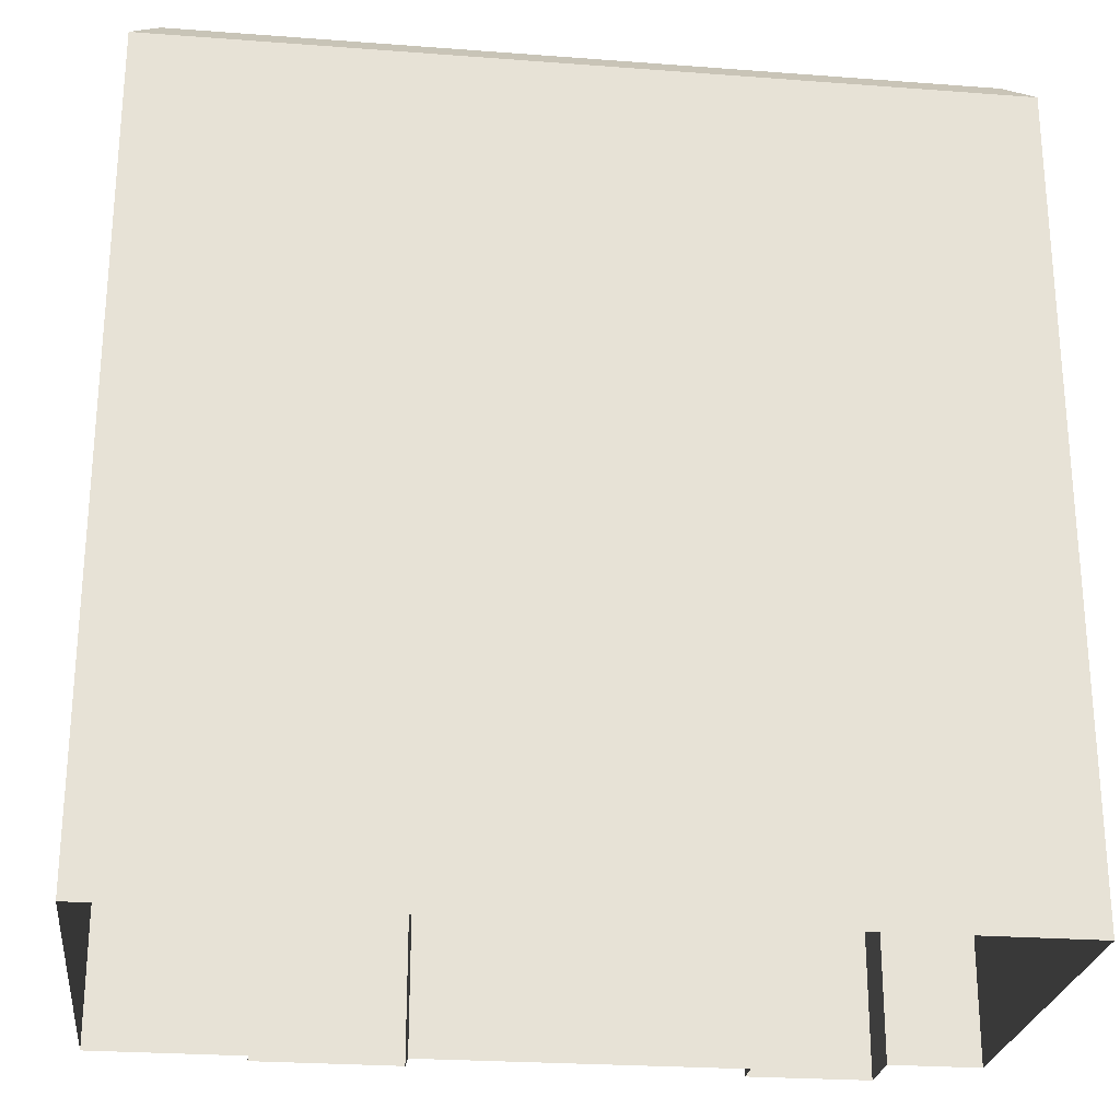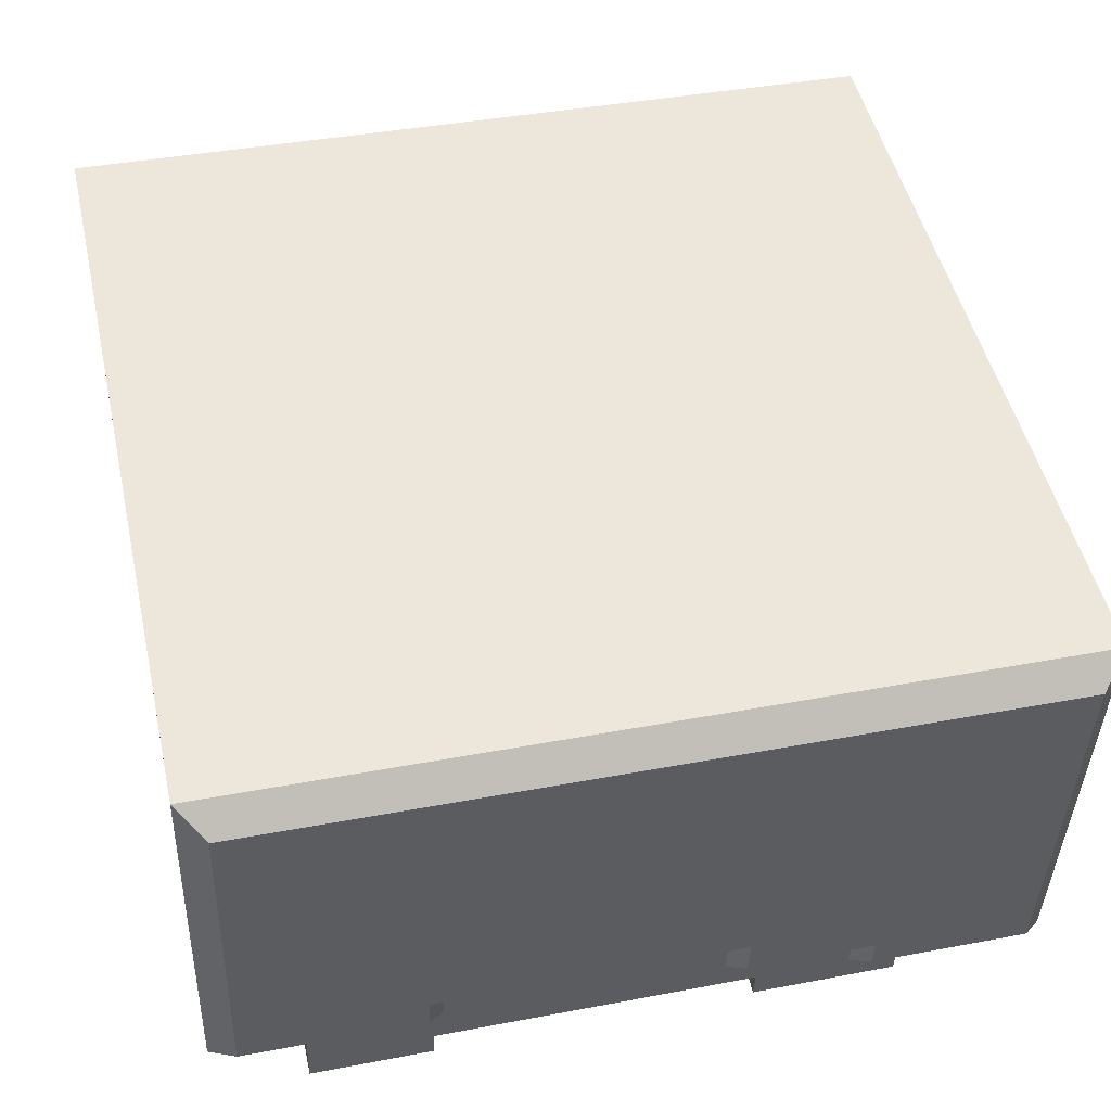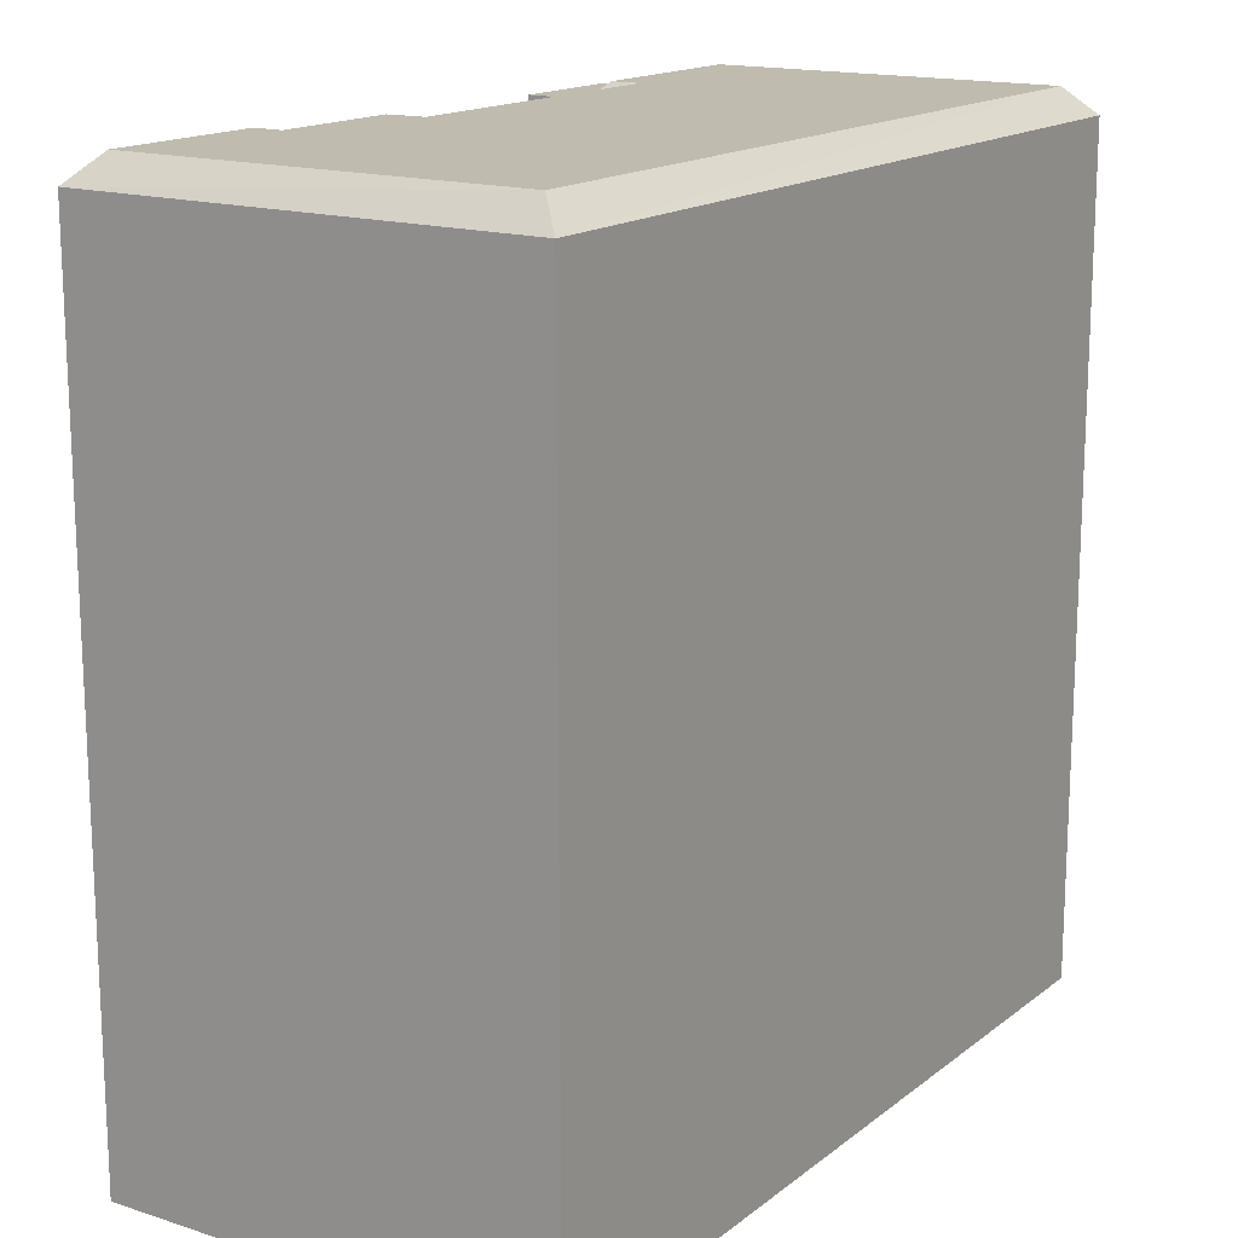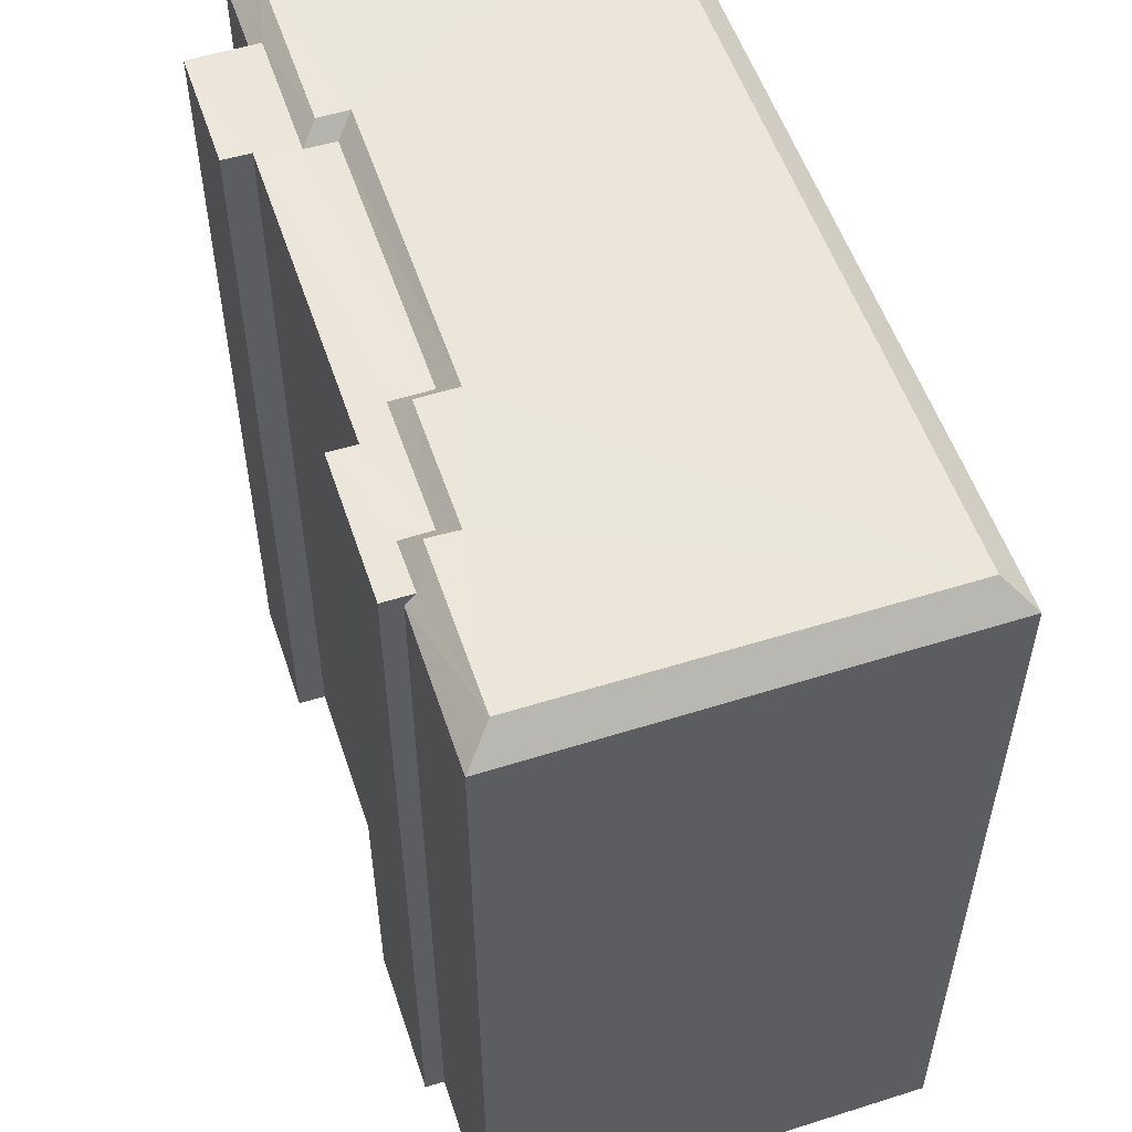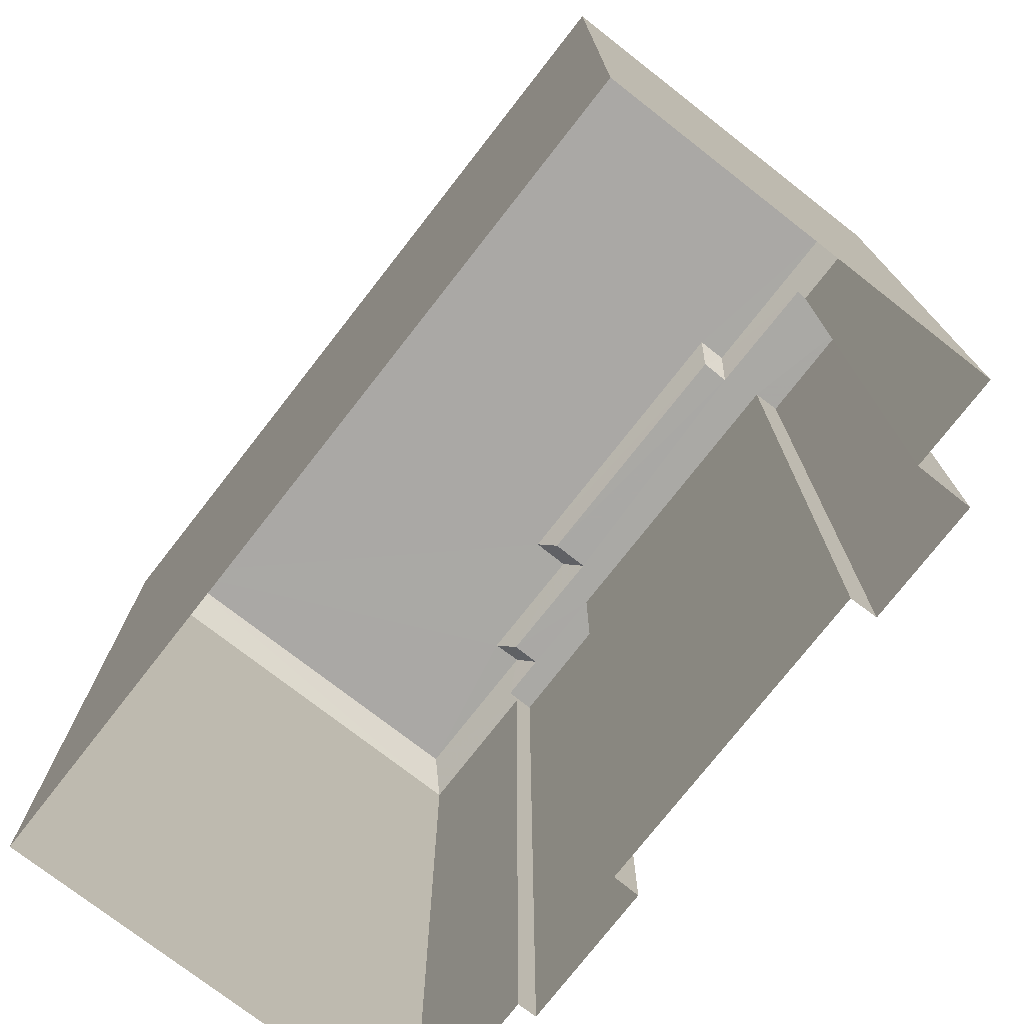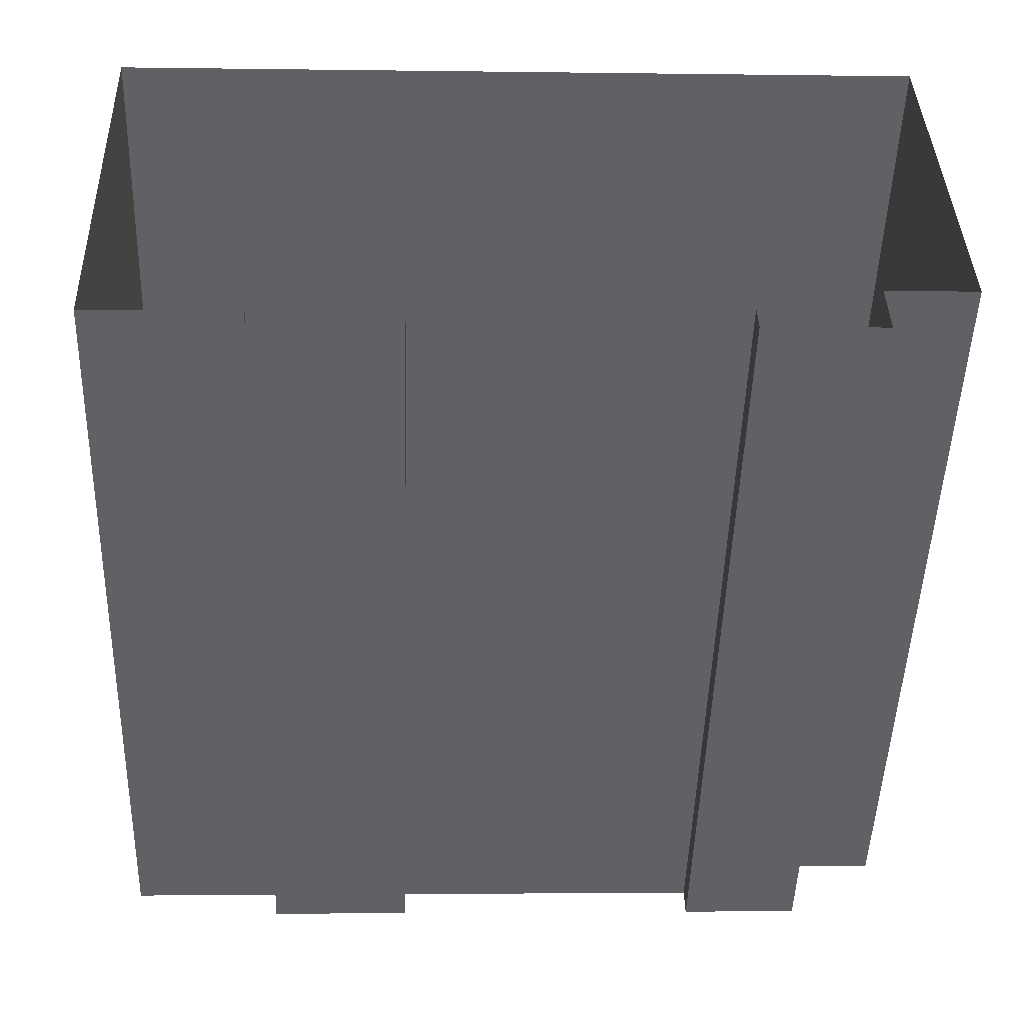
<metadata>
{"format":"obj","ext":"obj","renderer":"f3d","projection":"perspective","resolution":1024,"background":"white","views":[{"elev":-25.3,"azim":171.2,"up":"+Z"},{"elev":49.3,"azim":-12.8,"up":"+Y"},{"elev":16.1,"azim":121.6,"up":"+Z"},{"elev":54.4,"azim":69.7,"up":"+Z"},{"elev":-75.2,"azim":-129.8,"up":"+Z"},{"elev":-49.6,"azim":178.2,"up":"+Y"}]}
</metadata>
<code>
v -3.726e+05 -1.038e+05 30.26
v -3.726e+05 -1.038e+05 30.26
v -3.726e+05 -1.038e+05 30.26
v -3.726e+05 -1.038e+05 30.26
v -3.726e+05 -1.038e+05 30.26
v -3.726e+05 -1.038e+05 30.26
v -3.726e+05 -1.038e+05 30.26
v -3.726e+05 -1.038e+05 30.26
v -3.726e+05 -1.038e+05 30.26
v -3.726e+05 -1.038e+05 30.26
v -3.726e+05 -1.038e+05 30.26
v -3.726e+05 -1.038e+05 30.26
v -3.726e+05 -1.038e+05 61.62
v -3.726e+05 -1.038e+05 61.62
v -3.726e+05 -1.038e+05 61.62
v -3.726e+05 -1.038e+05 61.62
v -3.726e+05 -1.038e+05 61.62
v -3.726e+05 -1.038e+05 61.62
v -3.726e+05 -1.038e+05 61.62
v -3.726e+05 -1.038e+05 61.62
v -3.726e+05 -1.038e+05 61.62
v -3.726e+05 -1.038e+05 61.62
v -3.726e+05 -1.038e+05 61.62
v -3.726e+05 -1.038e+05 61.62
v -3.726e+05 -1.038e+05 61.62
v -3.726e+05 -1.038e+05 61.62
v -3.726e+05 -1.038e+05 62.24
v -3.726e+05 -1.038e+05 62.24
v -3.726e+05 -1.038e+05 62.24
v -3.726e+05 -1.038e+05 62.24
v -3.726e+05 -1.038e+05 62.24
v -3.726e+05 -1.038e+05 62.24
v -3.726e+05 -1.038e+05 62.24
v -3.726e+05 -1.038e+05 62.24
v -3.726e+05 -1.038e+05 62.24
v -3.726e+05 -1.038e+05 62.24
v -3.726e+05 -1.038e+05 61.24
v -3.726e+05 -1.038e+05 61.24
v -3.726e+05 -1.038e+05 61.24
v -3.726e+05 -1.038e+05 61.24
v -3.726e+05 -1.038e+05 61.24
v -3.726e+05 -1.038e+05 61.24
f 1 2 3
f 1 4 5
f 2 6 7
f 4 8 9
f 9 8 10
f 11 7 12
f 3 7 11
f 8 1 3
f 3 2 7
f 4 1 8
f 13 14 15
f 16 17 13
f 16 13 18
f 19 20 21
f 14 20 15
f 19 21 22
f 18 13 15
f 23 24 25
f 26 23 19
f 26 24 23
f 23 15 20
f 23 20 19
f 27 28 29
f 30 31 28
f 32 33 34
f 29 35 27
f 34 33 31
f 36 34 30
f 30 28 27
f 34 31 30
f 28 37 38
f 28 31 37
f 31 39 37
f 31 33 39
f 14 34 36
f 20 14 36
f 28 38 40
f 29 28 40
f 39 33 41
f 17 32 13
f 41 33 17
f 17 33 32
f 14 32 34
f 14 13 32
f 22 30 27
f 22 21 30
f 22 27 35
f 19 22 35
f 40 42 29
f 29 26 35
f 35 26 19
f 42 26 29
f 21 36 30
f 21 20 36
f 37 2 1
f 38 37 1
f 15 8 3
f 15 23 8
f 37 6 2
f 37 39 6
f 38 1 5
f 40 38 5
f 25 10 8
f 23 25 8
f 12 41 16
f 16 41 17
f 7 41 12
f 42 9 24
f 24 26 42
f 4 9 42
f 18 3 11
f 18 15 3
f 16 11 12
f 16 18 11
f 4 40 5
f 4 42 40
f 7 6 39
f 41 7 39
f 24 9 10
f 25 24 10

</code>
